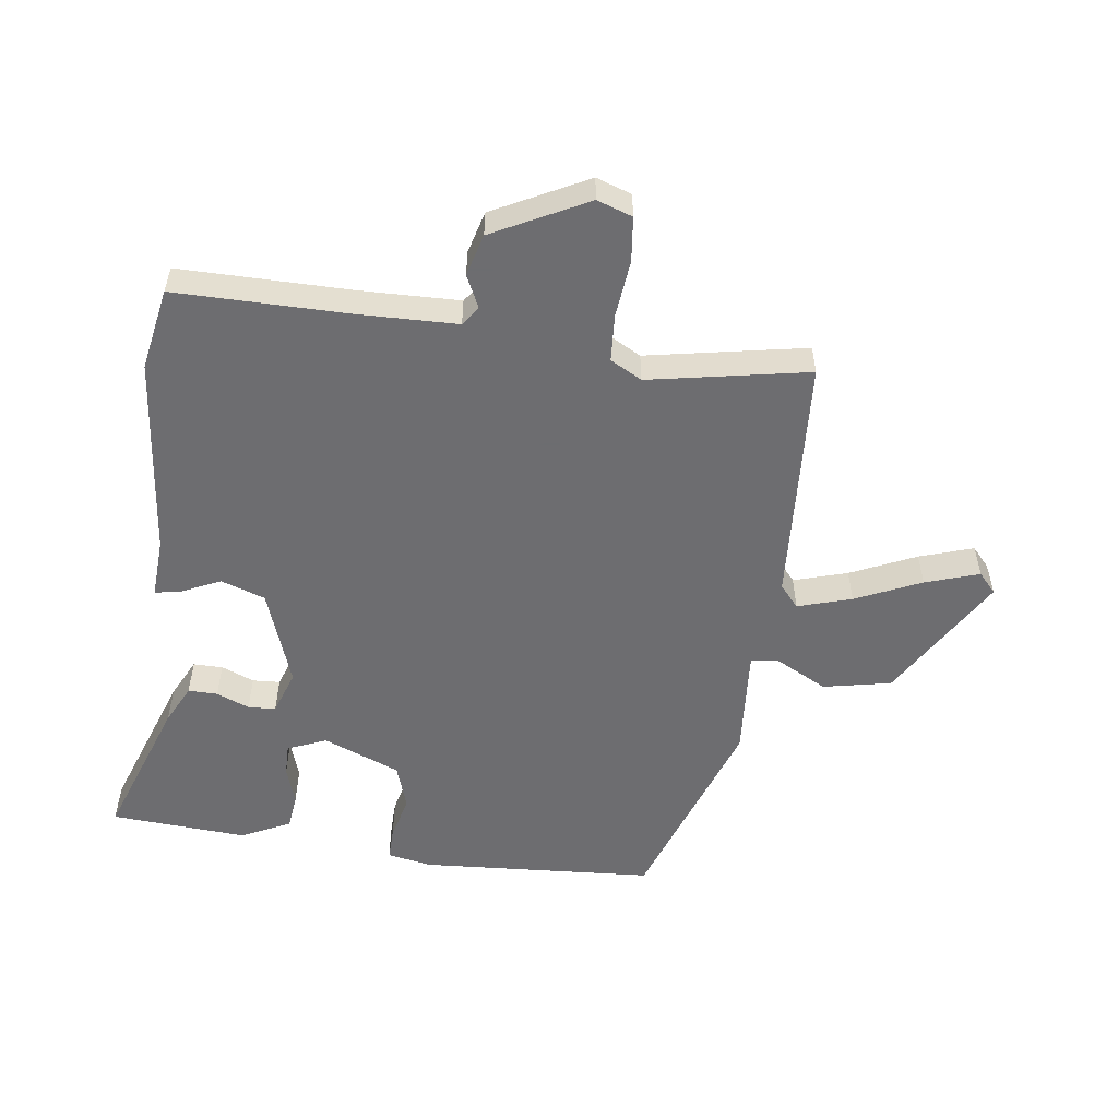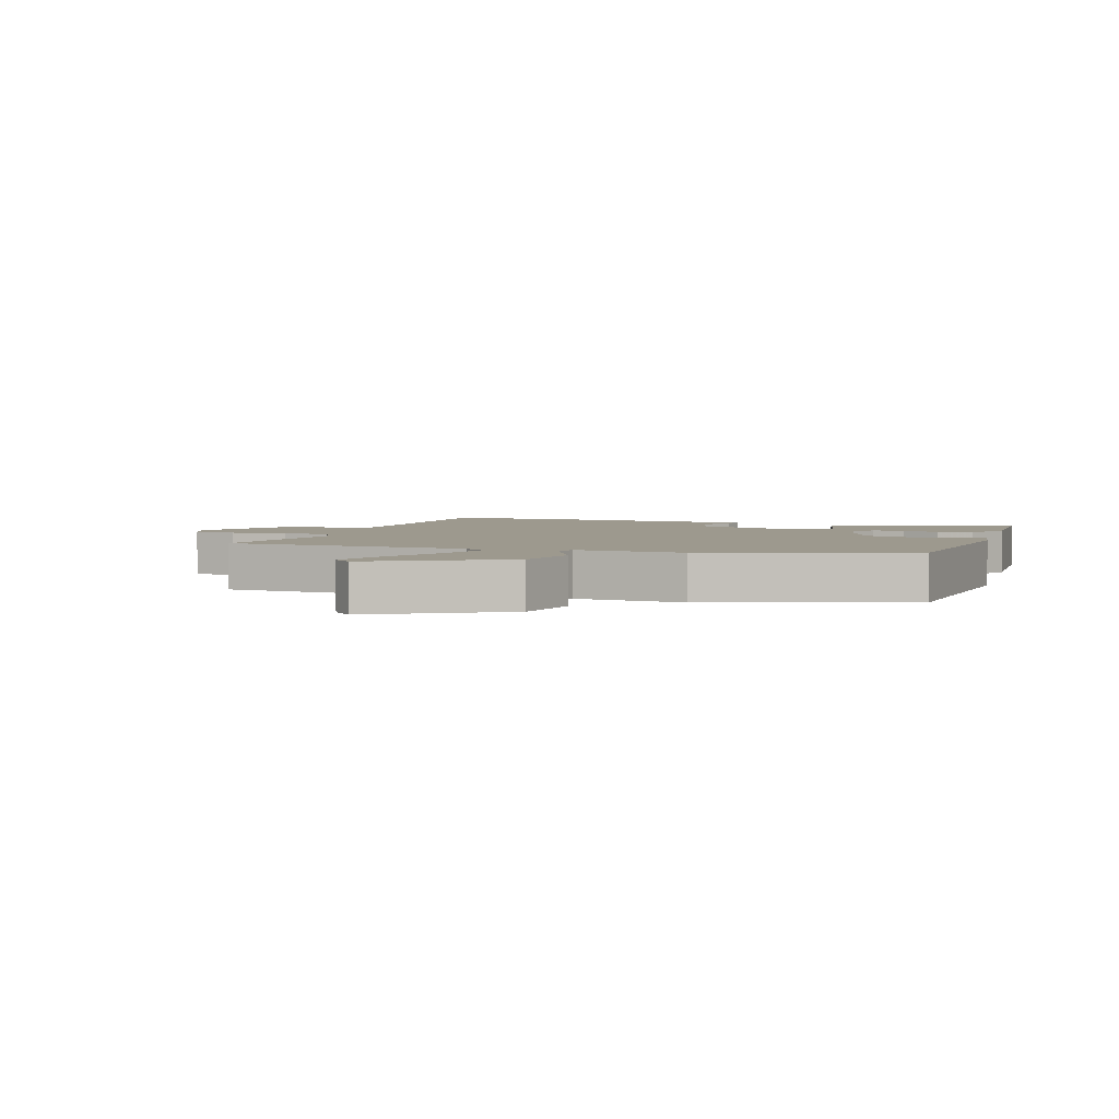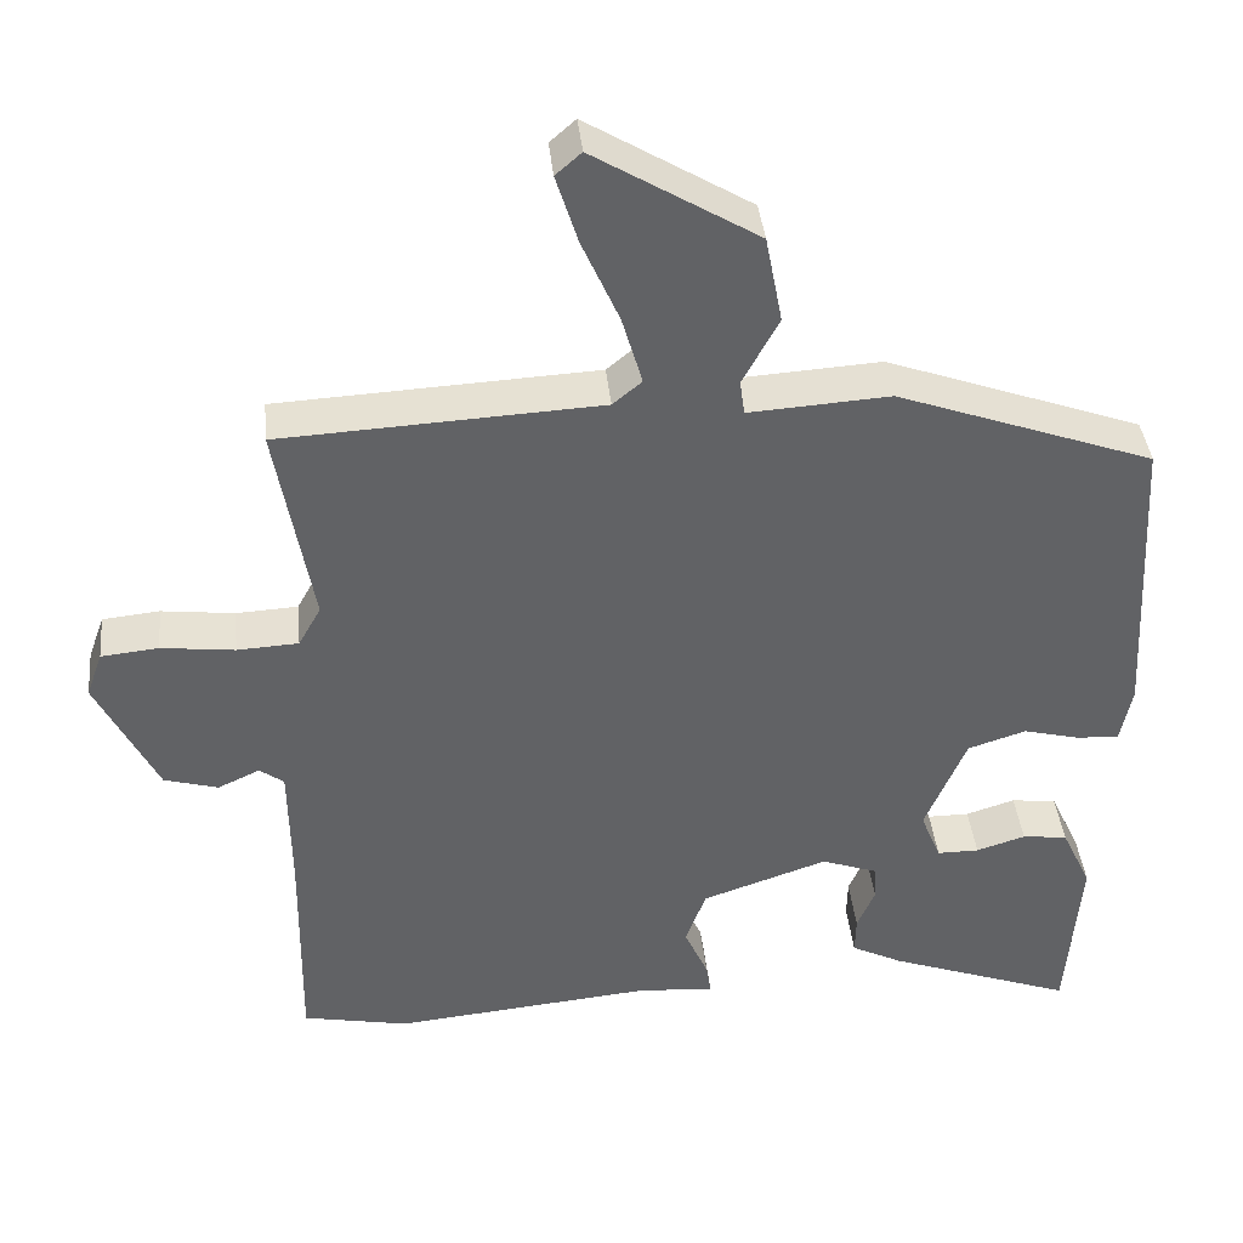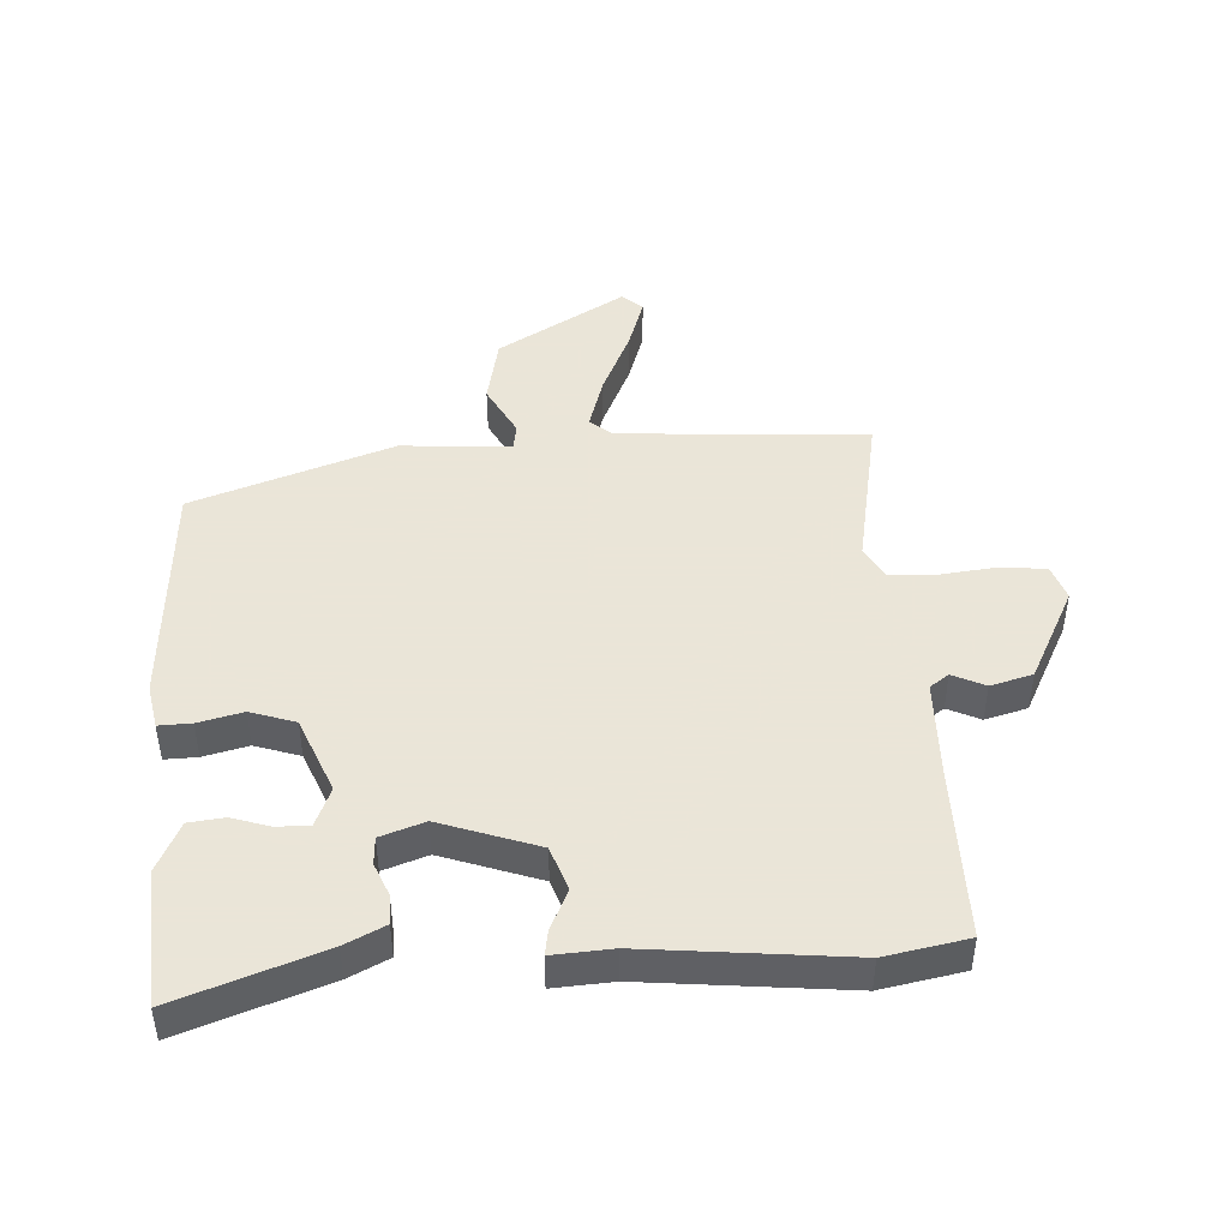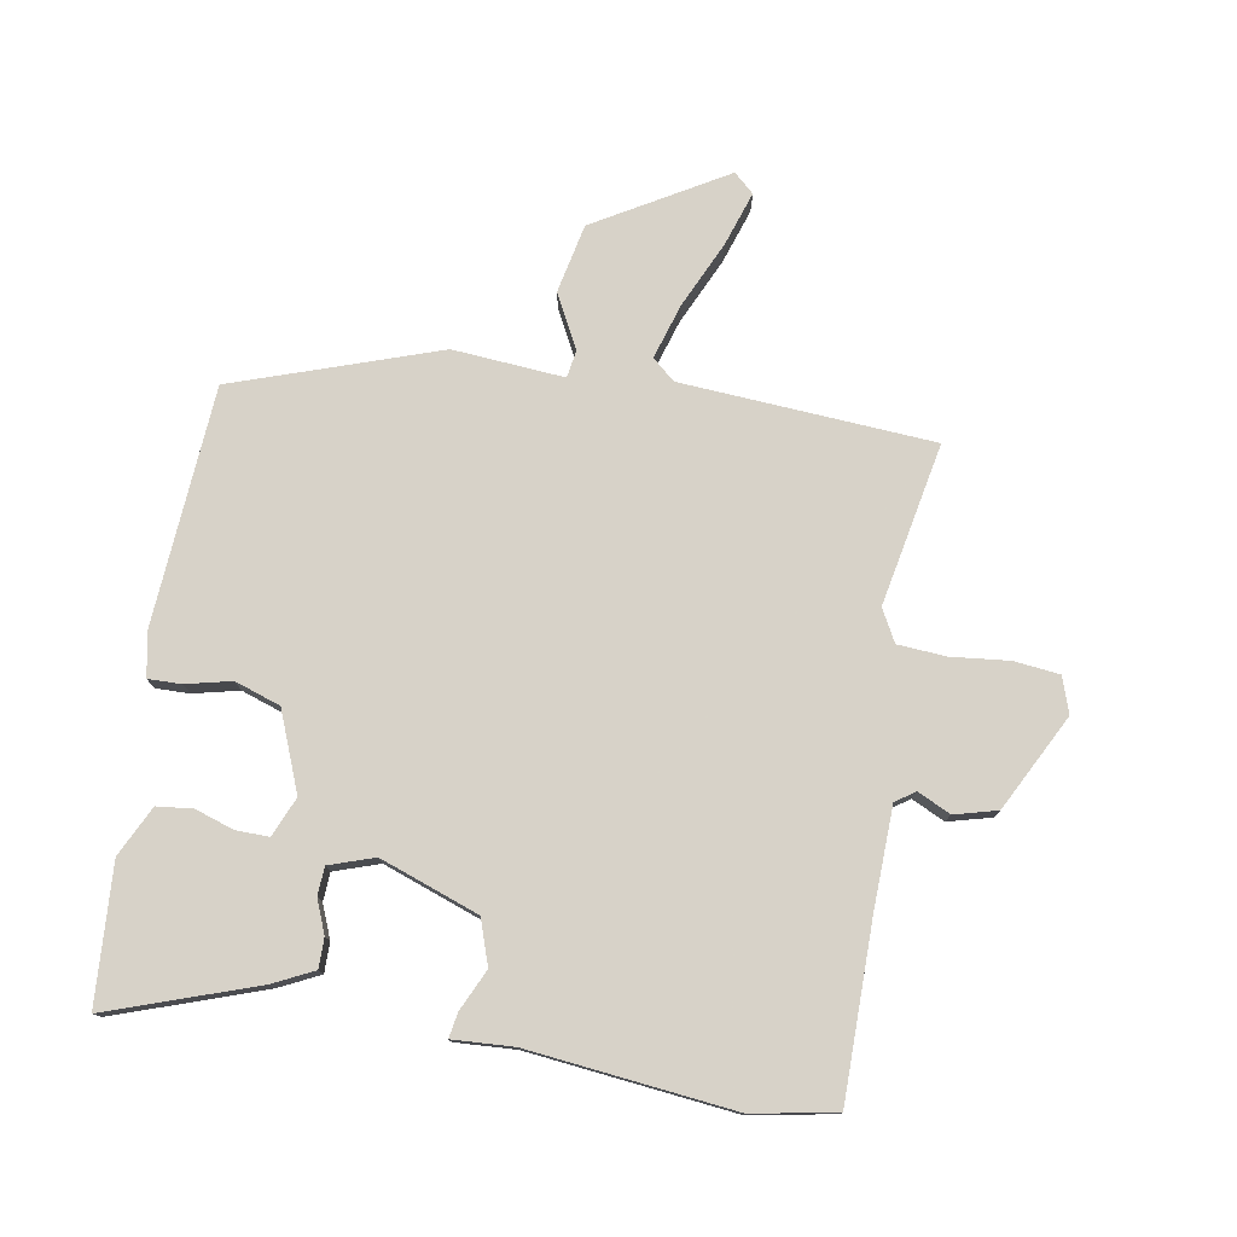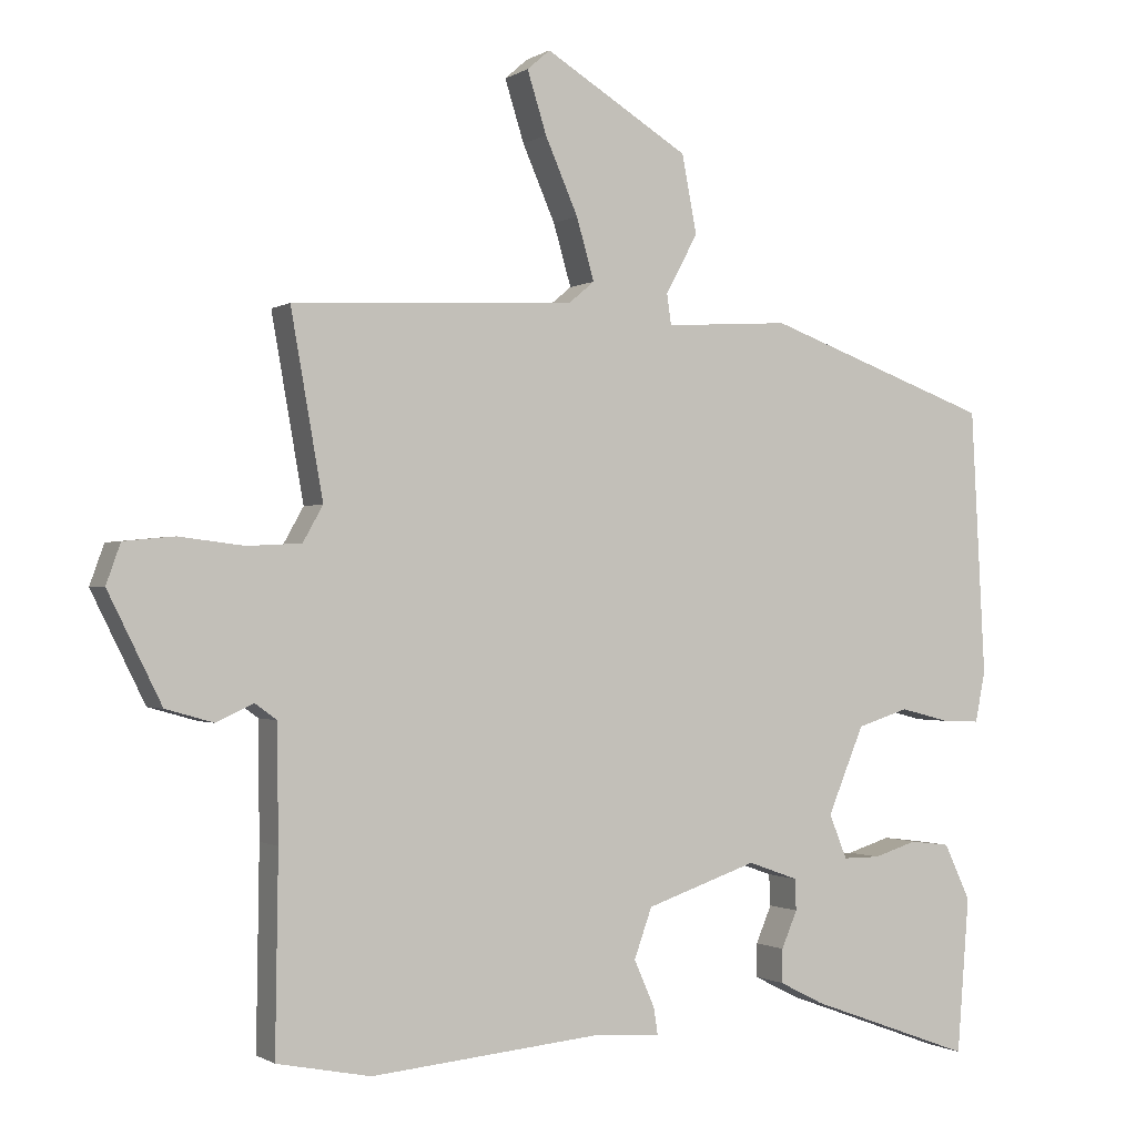
<metadata>
{"format":"obj","ext":"obj","renderer":"f3d","projection":"perspective","resolution":1024,"background":"white","views":[{"elev":-54.1,"azim":-97.0,"up":"+Y"},{"elev":3.4,"azim":19.9,"up":"+Y"},{"elev":39.8,"azim":-5.9,"up":"+Z"},{"elev":45.5,"azim":177.3,"up":"+Y"},{"elev":77.3,"azim":-169.3,"up":"+Y"},{"elev":-0.8,"azim":-26.4,"up":"+Z"}]}
</metadata>
<code>
v 0.485 0.07 -0.55
v 0.255 0.07 -0.466
v 0.192 0.07 -0.434
v 0.193 0.07 -0.387
v 0.215 0.07 -0.335
v 0.213 0.07 -0.291
v 0.143 0.07 -0.266
v -0.013 0.07 -0.319
v -0.038 0.07 -0.389
v -0.009 0.07 -0.454
v -0.003 0.07 -0.493
v -0.098 0.07 -0.486
v -0.42 0.07 -0.516
v -0.551 0.07 -0.49
v -0.547 0.07 -0.216
v -0.549 0.07 -0.057
v -0.579 0.07 -0.035
v -0.631 0.07 -0.059
v -0.698 0.07 -0.04
v -0.773 0.07 0.111
v -0.753 0.07 0.167
v -0.682 0.07 0.174
v -0.591 0.07 0.163
v -0.515 0.07 0.167
v -0.487 0.07 0.217
v -0.532 0.07 0.472
v -0.136 0.07 0.492
v -0.1 0.07 0.522
v -0.125 0.07 0.608
v -0.171 0.07 0.713
v -0.198 0.07 0.799
v -0.166 0.07 0.827
v 0.036 0.07 0.704
v 0.057 0.07 0.595
v 0.012 0.07 0.512
v 0.018 0.07 0.469
v 0.193 0.07 0.48
v 0.511 0.07 0.365
v 0.531 0.07 -0.008
v 0.517 0.07 -0.079
v 0.465 0.07 -0.077
v 0.394 0.07 -0.059
v 0.322 0.07 -0.082
v 0.271 0.07 -0.204
v 0.296 0.07 -0.266
v 0.348 0.07 -0.266
v 0.409 0.07 -0.247
v 0.465 0.07 -0.254
v 0.502 0.07 -0.333
v 0.485 0 -0.55
v 0.255 0 -0.466
v 0.192 0 -0.434
v 0.193 0 -0.387
v 0.215 0 -0.335
v 0.213 0 -0.291
v 0.143 0 -0.266
v -0.013 0 -0.319
v -0.038 0 -0.389
v -0.009 0 -0.454
v -0.003 0 -0.493
v -0.098 0 -0.486
v -0.42 0 -0.516
v -0.551 0 -0.49
v -0.547 0 -0.216
v -0.549 0 -0.057
v -0.579 0 -0.035
v -0.631 0 -0.059
v -0.698 0 -0.04
v -0.773 0 0.111
v -0.753 0 0.167
v -0.682 0 0.174
v -0.591 0 0.163
v -0.515 0 0.167
v -0.487 0 0.217
v -0.532 0 0.472
v -0.136 0 0.492
v -0.1 0 0.522
v -0.125 0 0.608
v -0.171 0 0.713
v -0.198 0 0.799
v -0.166 0 0.827
v 0.036 0 0.704
v 0.057 0 0.595
v 0.012 0 0.512
v 0.018 0 0.469
v 0.193 0 0.48
v 0.511 0 0.365
v 0.531 0 -0.008
v 0.517 0 -0.079
v 0.465 0 -0.077
v 0.394 0 -0.059
v 0.322 0 -0.082
v 0.271 0 -0.204
v 0.296 0 -0.266
v 0.348 0 -0.266
v 0.409 0 -0.247
v 0.465 0 -0.254
v 0.502 0 -0.333
f 3 4 5
f 2 3 5
f 1 2 5
f 49 1 5
f 48 49 5
f 47 48 5
f 46 47 5
f 45 46 5 6
f 44 45 6 7
f 43 44 7 8
f 40 41 42
f 39 40 42
f 38 39 42
f 37 38 42
f 36 37 42
f 36 42 43
f 33 34 35
f 32 33 35
f 31 32 35
f 30 31 35
f 29 30 35
f 28 29 35 36
f 36 43 8
f 28 36 8
f 27 28 8
f 21 22 23
f 20 21 23
f 19 20 23
f 18 19 23
f 17 18 23
f 16 17 23 24
f 15 16 24 25
f 14 15 25
f 13 14 25
f 12 13 25
f 12 25 26
f 11 12 26
f 10 11 26
f 9 10 26
f 8 9 26 27
f 54 53 52
f 54 52 51
f 54 51 50
f 54 50 98
f 54 98 97
f 54 97 96
f 54 96 95
f 55 54 95 94
f 56 55 94 93
f 57 56 93 92
f 91 90 89
f 91 89 88
f 91 88 87
f 91 87 86
f 91 86 85
f 92 91 85
f 84 83 82
f 84 82 81
f 84 81 80
f 84 80 79
f 84 79 78
f 85 84 78 77
f 57 92 85
f 57 85 77
f 57 77 76
f 72 71 70
f 72 70 69
f 72 69 68
f 72 68 67
f 72 67 66
f 73 72 66 65
f 74 73 65 64
f 74 64 63
f 74 63 62
f 74 62 61
f 75 74 61
f 75 61 60
f 75 60 59
f 75 59 58
f 76 75 58 57
f 1 50 51 2
f 2 51 52 3
f 3 52 53 4
f 4 53 54 5
f 5 54 55 6
f 6 55 56 7
f 7 56 57 8
f 8 57 58 9
f 9 58 59 10
f 10 59 60 11
f 11 60 61 12
f 12 61 62 13
f 13 62 63 14
f 14 63 64 15
f 15 64 65 16
f 16 65 66 17
f 17 66 67 18
f 18 67 68 19
f 19 68 69 20
f 20 69 70 21
f 21 70 71 22
f 22 71 72 23
f 23 72 73 24
f 24 73 74 25
f 25 74 75 26
f 26 75 76 27
f 27 76 77 28
f 28 77 78 29
f 29 78 79 30
f 30 79 80 31
f 31 80 81 32
f 32 81 82 33
f 33 82 83 34
f 34 83 84 35
f 35 84 85 36
f 36 85 86 37
f 37 86 87 38
f 38 87 88 39
f 39 88 89 40
f 40 89 90 41
f 41 90 91 42
f 42 91 92 43
f 43 92 93 44
f 44 93 94 45
f 45 94 95 46
f 46 95 96 47
f 47 96 97 48
f 48 97 98 49
f 49 98 50 1

</code>
